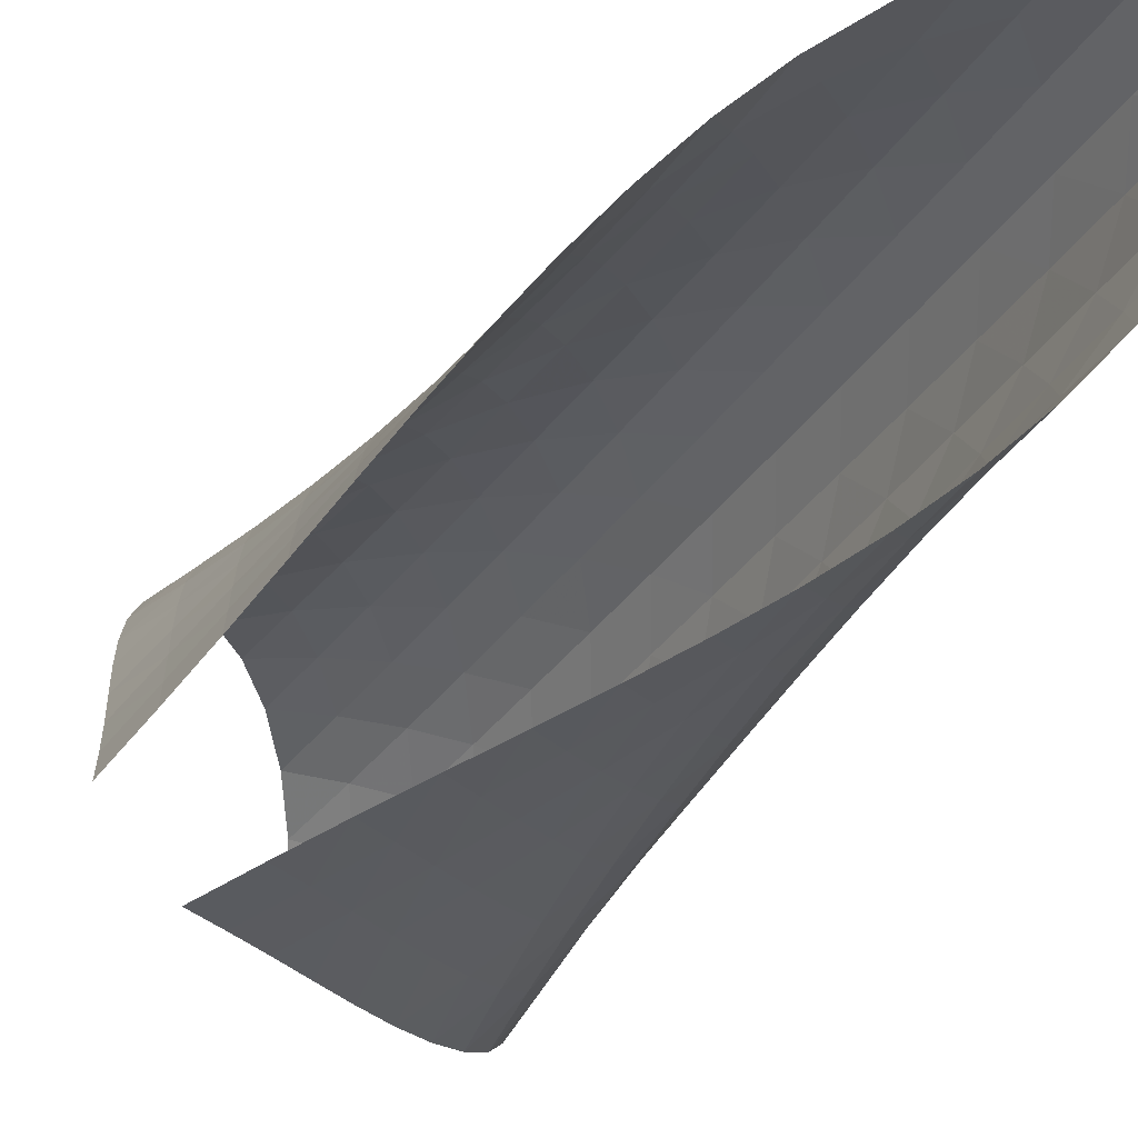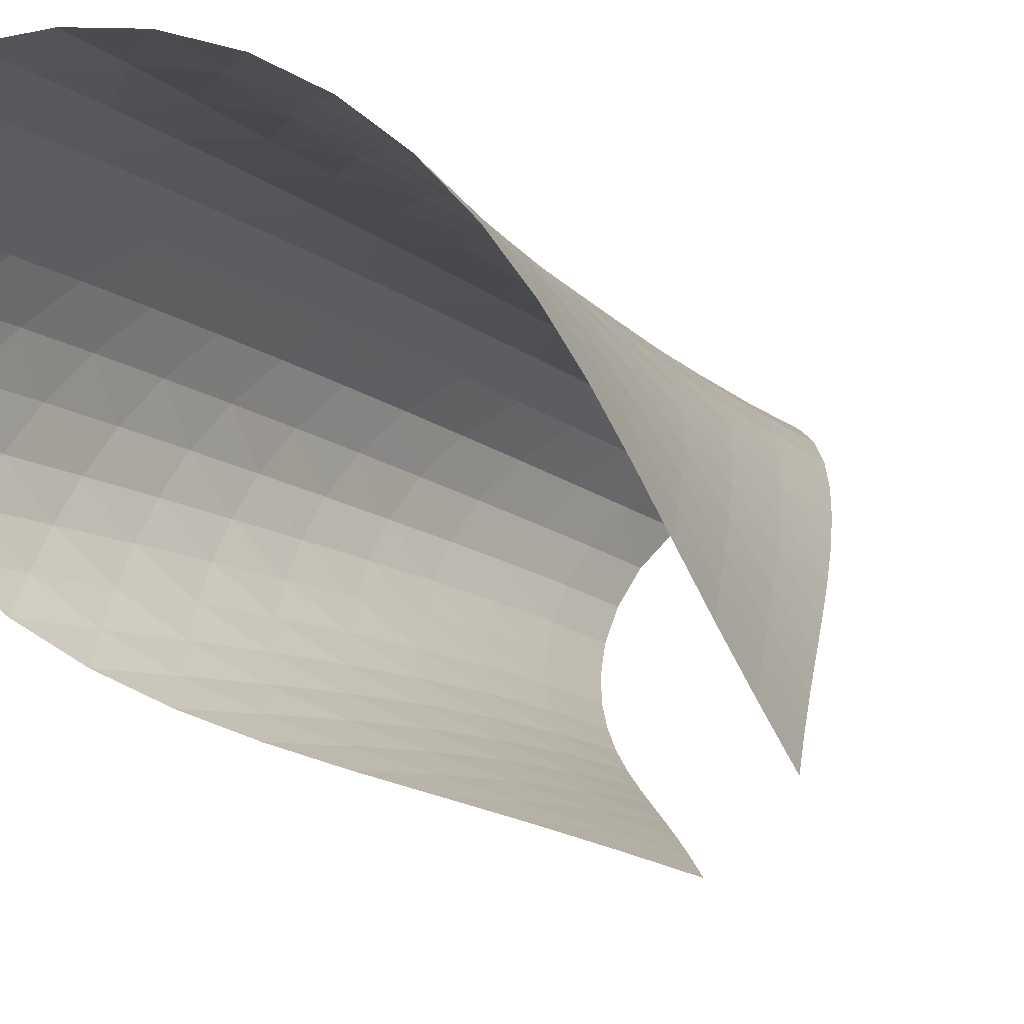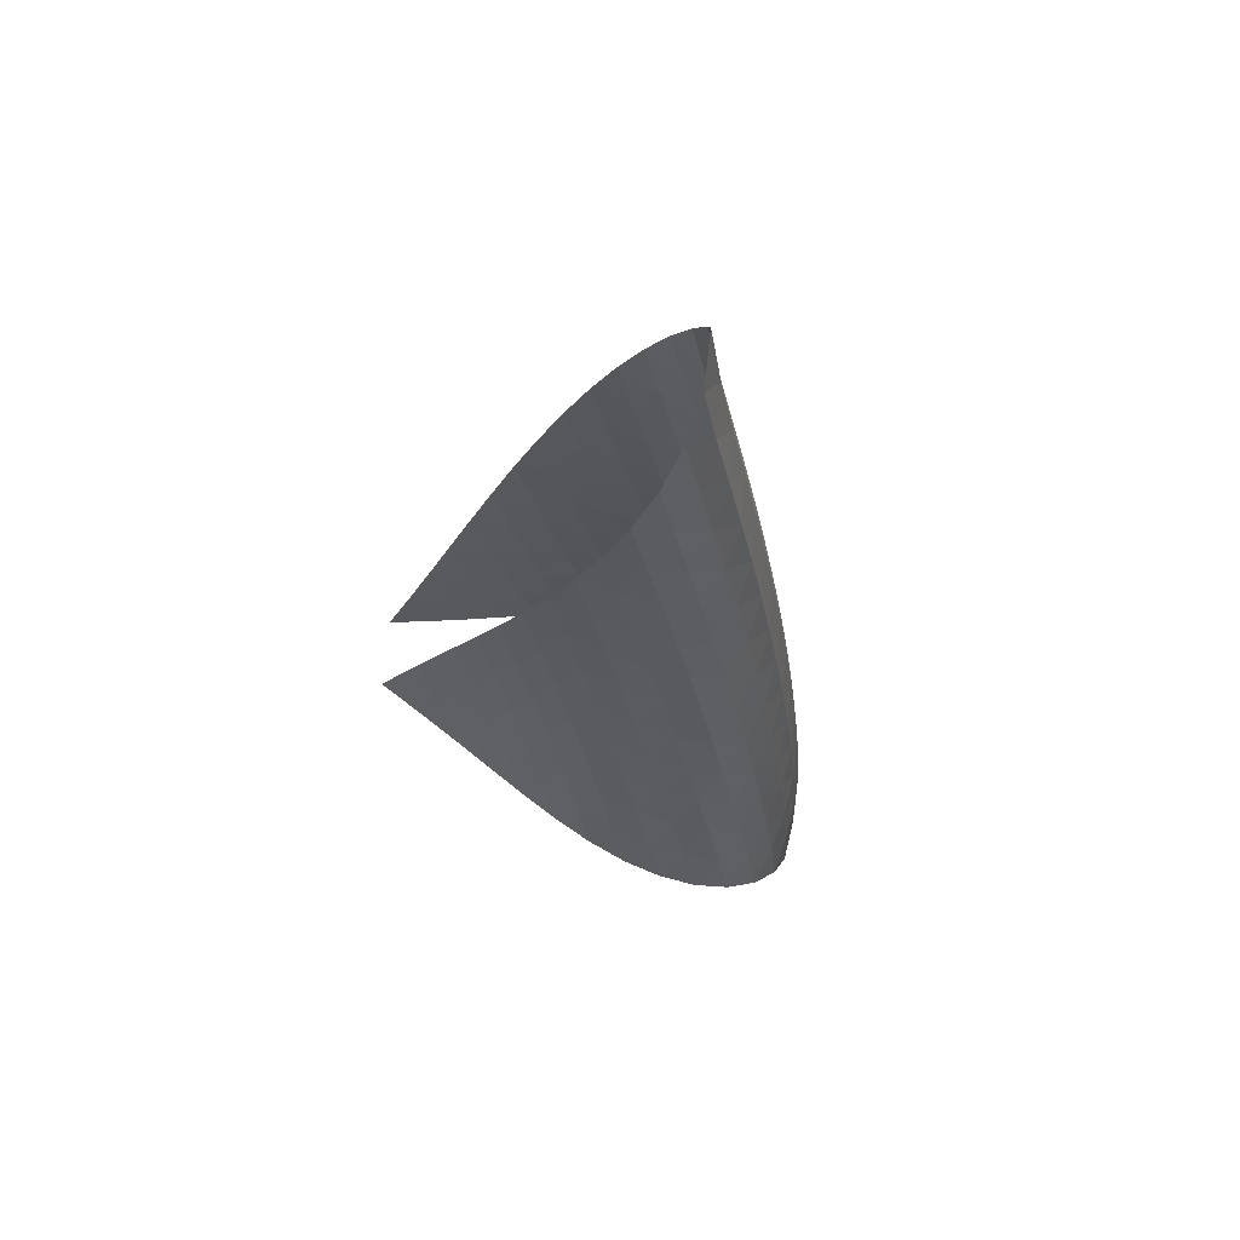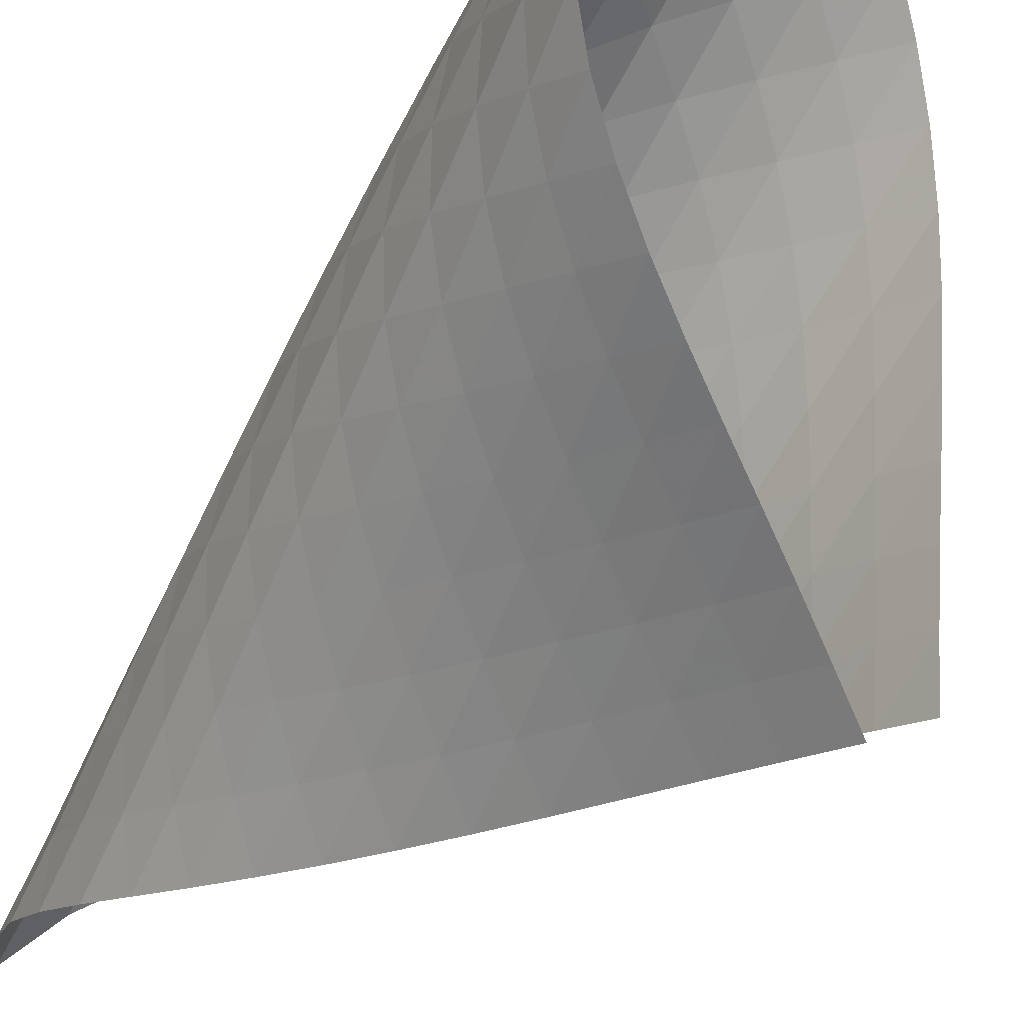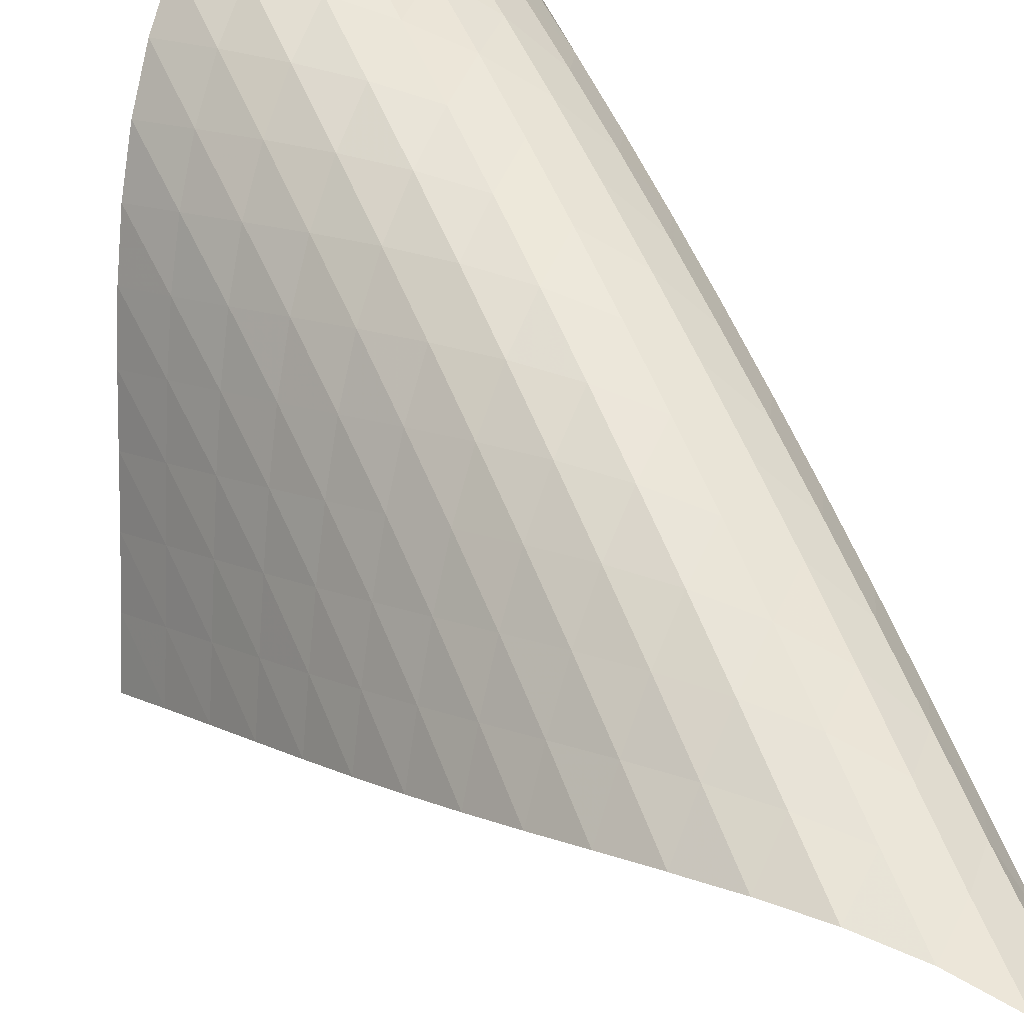
<metadata>
{"format":"obj","ext":"obj","renderer":"f3d","projection":"perspective","resolution":1024,"background":"white","views":[{"elev":-38.9,"azim":146.1,"up":"+Z"},{"elev":-4.8,"azim":22.3,"up":"+Z"},{"elev":62.0,"azim":-131.2,"up":"+Y"},{"elev":-51.8,"azim":-32.9,"up":"+Z"},{"elev":46.8,"azim":151.5,"up":"+Z"}]}
</metadata>
<code>
v -6.499 -0.05435 6.499
v -1.867 -11.37 2.816
v -2.816 -11.37 1.867
v -8.136 -18.84 8.136
v -3.216 -10.63 2.063
v -3.621 -9.882 2.25
v -4.032 -9.134 2.428
v -4.447 -8.386 2.605
v -4.864 -7.639 2.789
v -5.277 -6.892 2.989
v -5.68 -6.147 3.214
v -6.064 -5.402 3.474
v -6.417 -4.656 3.777
v -6.72 -3.908 4.134
v -6.95 -3.159 4.547
v -7.079 -2.407 5.015
v -7.072 -1.652 5.525
v -6.891 -0.8866 6.043
v -6.043 -0.8866 6.891
v -5.525 -1.652 7.072
v -5.015 -2.407 7.079
v -4.547 -3.159 6.95
v -4.134 -3.908 6.72
v -3.777 -4.656 6.417
v -3.474 -5.402 6.064
v -3.214 -6.147 5.68
v -2.989 -6.892 5.277
v -2.789 -7.639 4.864
v -2.605 -8.386 4.447
v -2.428 -9.134 4.032
v -2.25 -9.882 3.621
v -2.063 -10.63 3.216
v -2.129 -11.82 3.513
v -2.38 -12.26 4.216
v -2.62 -12.7 4.924
v -2.861 -13.14 5.636
v -3.12 -13.58 6.343
v -3.422 -14.02 7.031
v -3.79 -14.47 7.681
v -4.242 -14.93 8.263
v -4.781 -15.41 8.741
v -5.394 -15.91 9.074
v -6.044 -16.45 9.229
v -6.679 -17.02 9.185
v -7.248 -17.62 8.956
v -7.729 -18.23 8.59
v -8.59 -18.23 7.729
v -8.956 -17.62 7.248
v -9.185 -17.02 6.679
v -9.229 -16.45 6.044
v -9.074 -15.91 5.394
v -8.741 -15.41 4.781
v -8.263 -14.93 4.242
v -7.681 -14.47 3.79
v -7.031 -14.02 3.422
v -6.343 -13.58 3.12
v -5.636 -13.14 2.861
v -4.924 -12.7 2.62
v -4.216 -12.26 2.38
v -3.513 -11.82 2.129
v -6.65 -1.494 6.65
v -7.051 -2.183 6.215
v -7.242 -2.901 5.709
v -7.256 -3.635 5.203
v -7.134 -4.375 4.735
v -6.911 -5.118 4.319
v -6.617 -5.861 3.957
v -6.276 -6.604 3.645
v -5.905 -7.347 3.375
v -5.515 -8.091 3.137
v -5.116 -8.836 2.922
v -4.713 -9.581 2.721
v -4.311 -10.33 2.526
v -3.911 -11.07 2.33
v -6.215 -2.183 7.051
v -6.819 -2.782 6.819
v -7.233 -3.441 6.395
v -7.436 -4.138 5.89
v -7.459 -4.858 5.38
v -7.343 -5.589 4.906
v -7.128 -6.325 4.483
v -6.844 -7.063 4.112
v -6.514 -7.803 3.789
v -6.154 -8.544 3.506
v -5.777 -9.286 3.253
v -5.39 -10.03 3.022
v -5 -10.77 2.803
v -4.608 -11.52 2.59
v -5.709 -2.901 7.242
v -6.395 -3.441 7.233
v -6.994 -4.036 6.994
v -7.413 -4.683 6.571
v -7.629 -5.369 6.064
v -7.666 -6.078 5.548
v -7.564 -6.8 5.064
v -7.362 -7.529 4.628
v -7.091 -8.262 4.244
v -6.773 -8.998 3.905
v -6.426 -9.736 3.605
v -6.062 -10.48 3.335
v -5.687 -11.22 3.085
v -5.308 -11.96 2.847
v -5.203 -3.635 7.256
v -5.89 -4.138 7.436
v -6.571 -4.683 7.413
v -7.163 -5.279 7.163
v -7.585 -5.92 6.74
v -7.814 -6.596 6.232
v -7.87 -7.296 5.709
v -7.787 -8.009 5.212
v -7.604 -8.731 4.76
v -7.35 -9.459 4.357
v -7.049 -10.19 3.998
v -6.717 -10.92 3.677
v -6.367 -11.66 3.385
v -6.006 -12.4 3.113
v -4.735 -4.375 7.134
v -5.38 -4.858 7.459
v -6.064 -5.369 7.629
v -6.74 -5.92 7.585
v -7.323 -6.516 7.323
v -7.748 -7.153 6.9
v -7.991 -7.822 6.392
v -8.068 -8.513 5.863
v -8.009 -9.218 5.353
v -7.85 -9.932 4.882
v -7.617 -10.65 4.456
v -7.336 -11.38 4.073
v -7.024 -12.11 3.727
v -6.691 -12.84 3.409
v -4.319 -5.118 6.911
v -4.906 -5.589 7.343
v -5.548 -6.078 7.666
v -6.232 -6.596 7.814
v -6.9 -7.153 7.748
v -7.476 -7.751 7.476
v -7.902 -8.385 7.051
v -8.159 -9.048 6.543
v -8.258 -9.73 6.009
v -8.226 -10.43 5.487
v -8.094 -11.13 4.996
v -7.89 -11.84 4.546
v -7.635 -12.56 4.135
v -7.346 -13.29 3.76
v -3.957 -5.861 6.617
v -4.483 -6.325 7.128
v -5.064 -6.8 7.564
v -5.709 -7.296 7.87
v -6.392 -7.822 7.991
v -7.051 -8.385 7.902
v -7.619 -8.985 7.619
v -8.046 -9.617 7.193
v -8.316 -10.27 6.686
v -8.438 -10.95 6.147
v -8.436 -11.63 5.613
v -8.338 -12.33 5.104
v -8.168 -13.03 4.627
v -7.945 -13.75 4.188
v -3.645 -6.604 6.276
v -4.112 -7.063 6.844
v -4.628 -7.529 7.362
v -5.212 -8.009 7.787
v -5.863 -8.513 8.068
v -6.543 -9.048 8.159
v -7.193 -9.617 8.046
v -7.753 -10.22 7.753
v -8.18 -10.85 7.326
v -8.463 -11.5 6.819
v -8.61 -12.16 6.277
v -8.642 -12.84 5.732
v -8.583 -13.52 5.204
v -8.454 -14.22 4.703
v -3.375 -7.347 5.905
v -3.789 -7.803 6.514
v -4.244 -8.262 7.091
v -4.76 -8.731 7.604
v -5.353 -9.218 8.009
v -6.009 -9.73 8.258
v -6.686 -10.27 8.316
v -7.326 -10.85 8.18
v -7.876 -11.45 7.876
v -8.303 -12.08 7.447
v -8.599 -12.72 6.94
v -8.773 -13.38 6.397
v -8.845 -14.04 5.844
v -8.833 -14.72 5.299
v -3.137 -8.091 5.515
v -3.506 -8.544 6.154
v -3.905 -8.998 6.773
v -4.357 -9.459 7.35
v -4.882 -9.932 7.85
v -5.487 -10.43 8.226
v -6.147 -10.95 8.438
v -6.819 -11.5 8.463
v -7.447 -12.08 8.303
v -7.987 -12.68 7.987
v -8.413 -13.31 7.555
v -8.724 -13.95 7.05
v -8.931 -14.59 6.507
v -9.048 -15.25 5.948
v -2.922 -8.836 5.116
v -3.253 -9.286 5.777
v -3.605 -9.736 6.426
v -3.998 -10.19 7.049
v -4.456 -10.65 7.617
v -4.996 -11.13 8.094
v -5.613 -11.63 8.436
v -6.277 -12.16 8.61
v -6.94 -12.72 8.599
v -7.555 -13.31 8.413
v -8.083 -13.92 8.083
v -8.509 -14.54 7.648
v -8.837 -15.17 7.146
v -9.078 -15.81 6.605
v -2.721 -9.581 4.713
v -3.022 -10.03 5.39
v -3.335 -10.48 6.062
v -3.677 -10.92 6.717
v -4.073 -11.38 7.336
v -4.546 -11.84 7.89
v -5.104 -12.33 8.338
v -5.732 -12.84 8.642
v -6.397 -13.38 8.773
v -7.05 -13.95 8.724
v -7.648 -14.54 8.509
v -8.161 -15.15 8.161
v -8.583 -15.77 7.72
v -8.924 -16.4 7.219
v -2.526 -10.33 4.311
v -2.803 -10.77 5
v -3.085 -11.22 5.687
v -3.385 -11.66 6.367
v -3.727 -12.11 7.024
v -4.135 -12.56 7.635
v -4.627 -13.03 8.168
v -5.204 -13.52 8.583
v -5.844 -14.04 8.845
v -6.507 -14.59 8.931
v -7.146 -15.17 8.837
v -7.72 -15.77 8.583
v -8.209 -16.39 8.209
v -8.617 -17 7.754
v -2.33 -11.07 3.911
v -2.59 -11.52 4.608
v -2.847 -11.96 5.308
v -3.113 -12.4 6.006
v -3.409 -12.84 6.691
v -3.76 -13.29 7.346
v -4.188 -13.75 7.945
v -4.703 -14.22 8.454
v -5.299 -14.72 8.833
v -5.948 -15.25 9.048
v -6.605 -15.81 9.078
v -7.219 -16.4 8.924
v -7.754 -17 8.617
v -8.204 -17.62 8.204
f 256 46 4
f 256 4 47
f 5 74 60
f 5 60 3
f 74 88 59
f 74 59 60
f 88 102 58
f 88 58 59
f 102 116 57
f 102 57 58
f 116 130 56
f 116 56 57
f 130 144 55
f 130 55 56
f 144 158 54
f 144 54 55
f 158 172 53
f 158 53 54
f 172 186 52
f 172 52 53
f 186 200 51
f 186 51 52
f 200 214 50
f 200 50 51
f 214 228 49
f 214 49 50
f 228 242 48
f 228 48 49
f 242 256 47
f 242 47 48
f 1 19 61
f 1 61 18
f 18 61 62
f 18 62 17
f 17 62 63
f 17 63 16
f 16 63 64
f 16 64 15
f 15 64 65
f 15 65 14
f 14 65 66
f 14 66 13
f 13 66 67
f 13 67 12
f 12 67 68
f 12 68 11
f 11 68 69
f 11 69 10
f 10 69 70
f 10 70 9
f 9 70 71
f 9 71 8
f 8 71 72
f 8 72 7
f 7 72 73
f 7 73 6
f 6 73 74
f 6 74 5
f 19 20 75
f 19 75 61
f 61 75 76
f 61 76 62
f 62 76 77
f 62 77 63
f 63 77 78
f 63 78 64
f 64 78 79
f 64 79 65
f 65 79 80
f 65 80 66
f 66 80 81
f 66 81 67
f 67 81 82
f 67 82 68
f 68 82 83
f 68 83 69
f 69 83 84
f 69 84 70
f 70 84 85
f 70 85 71
f 71 85 86
f 71 86 72
f 72 86 87
f 72 87 73
f 73 87 88
f 73 88 74
f 20 21 89
f 20 89 75
f 75 89 90
f 75 90 76
f 76 90 91
f 76 91 77
f 77 91 92
f 77 92 78
f 78 92 93
f 78 93 79
f 79 93 94
f 79 94 80
f 80 94 95
f 80 95 81
f 81 95 96
f 81 96 82
f 82 96 97
f 82 97 83
f 83 97 98
f 83 98 84
f 84 98 99
f 84 99 85
f 85 99 100
f 85 100 86
f 86 100 101
f 86 101 87
f 87 101 102
f 87 102 88
f 21 22 103
f 21 103 89
f 89 103 104
f 89 104 90
f 90 104 105
f 90 105 91
f 91 105 106
f 91 106 92
f 92 106 107
f 92 107 93
f 93 107 108
f 93 108 94
f 94 108 109
f 94 109 95
f 95 109 110
f 95 110 96
f 96 110 111
f 96 111 97
f 97 111 112
f 97 112 98
f 98 112 113
f 98 113 99
f 99 113 114
f 99 114 100
f 100 114 115
f 100 115 101
f 101 115 116
f 101 116 102
f 22 23 117
f 22 117 103
f 103 117 118
f 103 118 104
f 104 118 119
f 104 119 105
f 105 119 120
f 105 120 106
f 106 120 121
f 106 121 107
f 107 121 122
f 107 122 108
f 108 122 123
f 108 123 109
f 109 123 124
f 109 124 110
f 110 124 125
f 110 125 111
f 111 125 126
f 111 126 112
f 112 126 127
f 112 127 113
f 113 127 128
f 113 128 114
f 114 128 129
f 114 129 115
f 115 129 130
f 115 130 116
f 23 24 131
f 23 131 117
f 117 131 132
f 117 132 118
f 118 132 133
f 118 133 119
f 119 133 134
f 119 134 120
f 120 134 135
f 120 135 121
f 121 135 136
f 121 136 122
f 122 136 137
f 122 137 123
f 123 137 138
f 123 138 124
f 124 138 139
f 124 139 125
f 125 139 140
f 125 140 126
f 126 140 141
f 126 141 127
f 127 141 142
f 127 142 128
f 128 142 143
f 128 143 129
f 129 143 144
f 129 144 130
f 24 25 145
f 24 145 131
f 131 145 146
f 131 146 132
f 132 146 147
f 132 147 133
f 133 147 148
f 133 148 134
f 134 148 149
f 134 149 135
f 135 149 150
f 135 150 136
f 136 150 151
f 136 151 137
f 137 151 152
f 137 152 138
f 138 152 153
f 138 153 139
f 139 153 154
f 139 154 140
f 140 154 155
f 140 155 141
f 141 155 156
f 141 156 142
f 142 156 157
f 142 157 143
f 143 157 158
f 143 158 144
f 25 26 159
f 25 159 145
f 145 159 160
f 145 160 146
f 146 160 161
f 146 161 147
f 147 161 162
f 147 162 148
f 148 162 163
f 148 163 149
f 149 163 164
f 149 164 150
f 150 164 165
f 150 165 151
f 151 165 166
f 151 166 152
f 152 166 167
f 152 167 153
f 153 167 168
f 153 168 154
f 154 168 169
f 154 169 155
f 155 169 170
f 155 170 156
f 156 170 171
f 156 171 157
f 157 171 172
f 157 172 158
f 26 27 173
f 26 173 159
f 159 173 174
f 159 174 160
f 160 174 175
f 160 175 161
f 161 175 176
f 161 176 162
f 162 176 177
f 162 177 163
f 163 177 178
f 163 178 164
f 164 178 179
f 164 179 165
f 165 179 180
f 165 180 166
f 166 180 181
f 166 181 167
f 167 181 182
f 167 182 168
f 168 182 183
f 168 183 169
f 169 183 184
f 169 184 170
f 170 184 185
f 170 185 171
f 171 185 186
f 171 186 172
f 27 28 187
f 27 187 173
f 173 187 188
f 173 188 174
f 174 188 189
f 174 189 175
f 175 189 190
f 175 190 176
f 176 190 191
f 176 191 177
f 177 191 192
f 177 192 178
f 178 192 193
f 178 193 179
f 179 193 194
f 179 194 180
f 180 194 195
f 180 195 181
f 181 195 196
f 181 196 182
f 182 196 197
f 182 197 183
f 183 197 198
f 183 198 184
f 184 198 199
f 184 199 185
f 185 199 200
f 185 200 186
f 28 29 201
f 28 201 187
f 187 201 202
f 187 202 188
f 188 202 203
f 188 203 189
f 189 203 204
f 189 204 190
f 190 204 205
f 190 205 191
f 191 205 206
f 191 206 192
f 192 206 207
f 192 207 193
f 193 207 208
f 193 208 194
f 194 208 209
f 194 209 195
f 195 209 210
f 195 210 196
f 196 210 211
f 196 211 197
f 197 211 212
f 197 212 198
f 198 212 213
f 198 213 199
f 199 213 214
f 199 214 200
f 29 30 215
f 29 215 201
f 201 215 216
f 201 216 202
f 202 216 217
f 202 217 203
f 203 217 218
f 203 218 204
f 204 218 219
f 204 219 205
f 205 219 220
f 205 220 206
f 206 220 221
f 206 221 207
f 207 221 222
f 207 222 208
f 208 222 223
f 208 223 209
f 209 223 224
f 209 224 210
f 210 224 225
f 210 225 211
f 211 225 226
f 211 226 212
f 212 226 227
f 212 227 213
f 213 227 228
f 213 228 214
f 30 31 229
f 30 229 215
f 215 229 230
f 215 230 216
f 216 230 231
f 216 231 217
f 217 231 232
f 217 232 218
f 218 232 233
f 218 233 219
f 219 233 234
f 219 234 220
f 220 234 235
f 220 235 221
f 221 235 236
f 221 236 222
f 222 236 237
f 222 237 223
f 223 237 238
f 223 238 224
f 224 238 239
f 224 239 225
f 225 239 240
f 225 240 226
f 226 240 241
f 226 241 227
f 227 241 242
f 227 242 228
f 31 32 243
f 31 243 229
f 229 243 244
f 229 244 230
f 230 244 245
f 230 245 231
f 231 245 246
f 231 246 232
f 232 246 247
f 232 247 233
f 233 247 248
f 233 248 234
f 234 248 249
f 234 249 235
f 235 249 250
f 235 250 236
f 236 250 251
f 236 251 237
f 237 251 252
f 237 252 238
f 238 252 253
f 238 253 239
f 239 253 254
f 239 254 240
f 240 254 255
f 240 255 241
f 241 255 256
f 241 256 242
f 32 2 33
f 32 33 243
f 243 33 34
f 243 34 244
f 244 34 35
f 244 35 245
f 245 35 36
f 245 36 246
f 246 36 37
f 246 37 247
f 247 37 38
f 247 38 248
f 248 38 39
f 248 39 249
f 249 39 40
f 249 40 250
f 250 40 41
f 250 41 251
f 251 41 42
f 251 42 252
f 252 42 43
f 252 43 253
f 253 43 44
f 253 44 254
f 254 44 45
f 254 45 255
f 255 45 46
f 255 46 256

</code>
